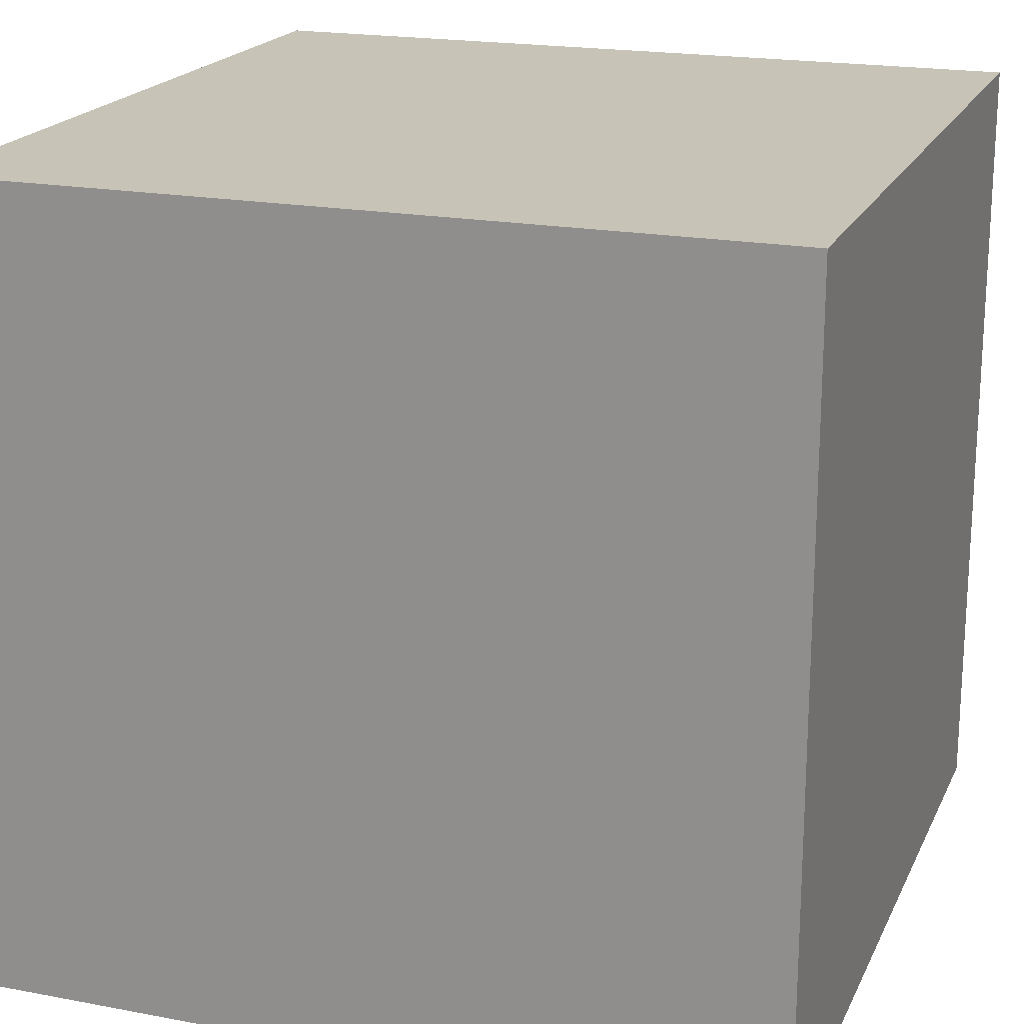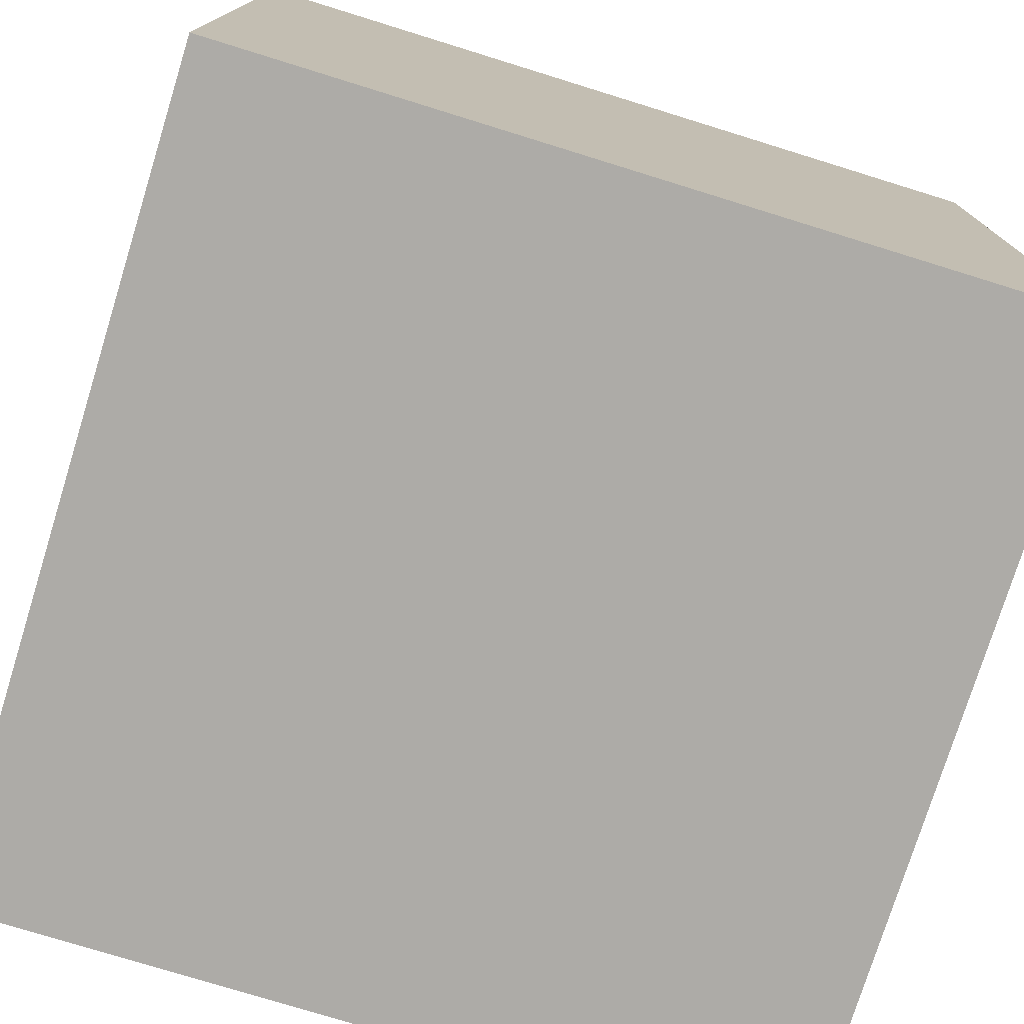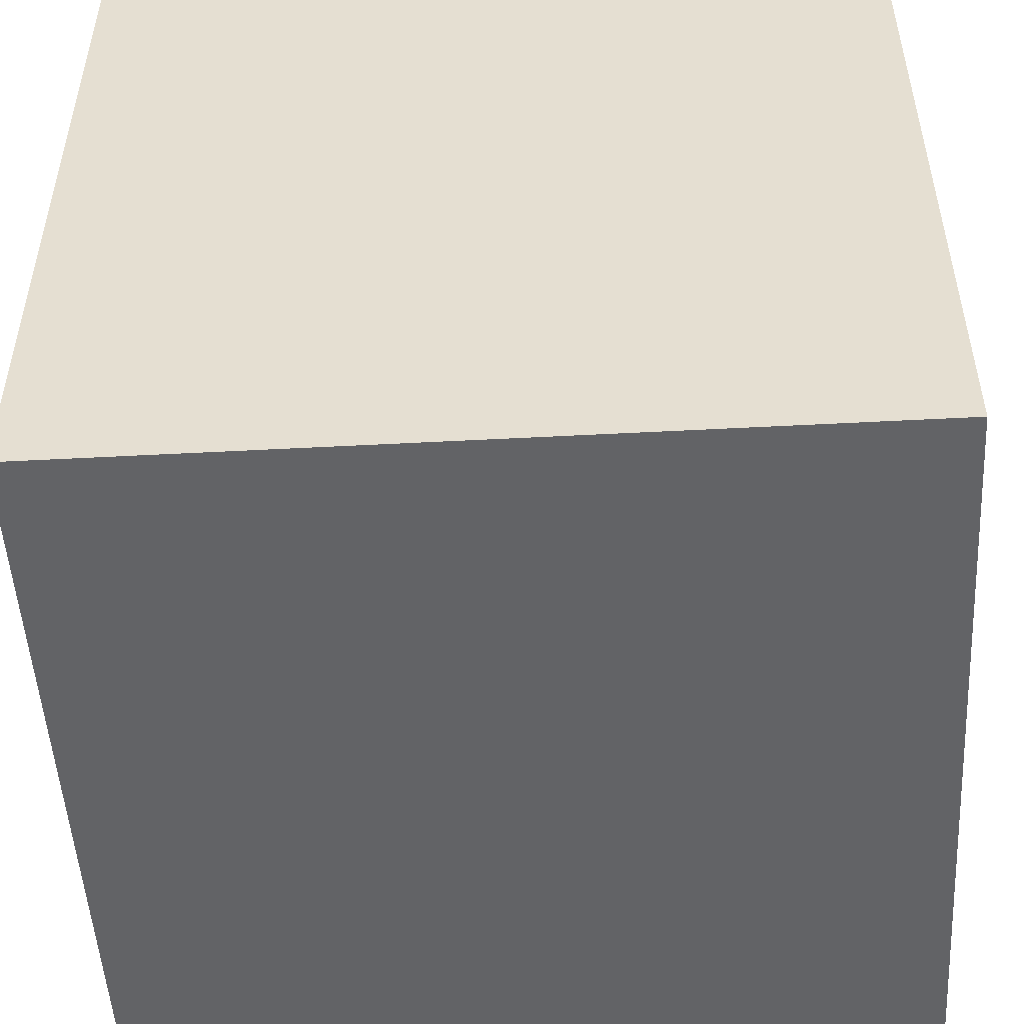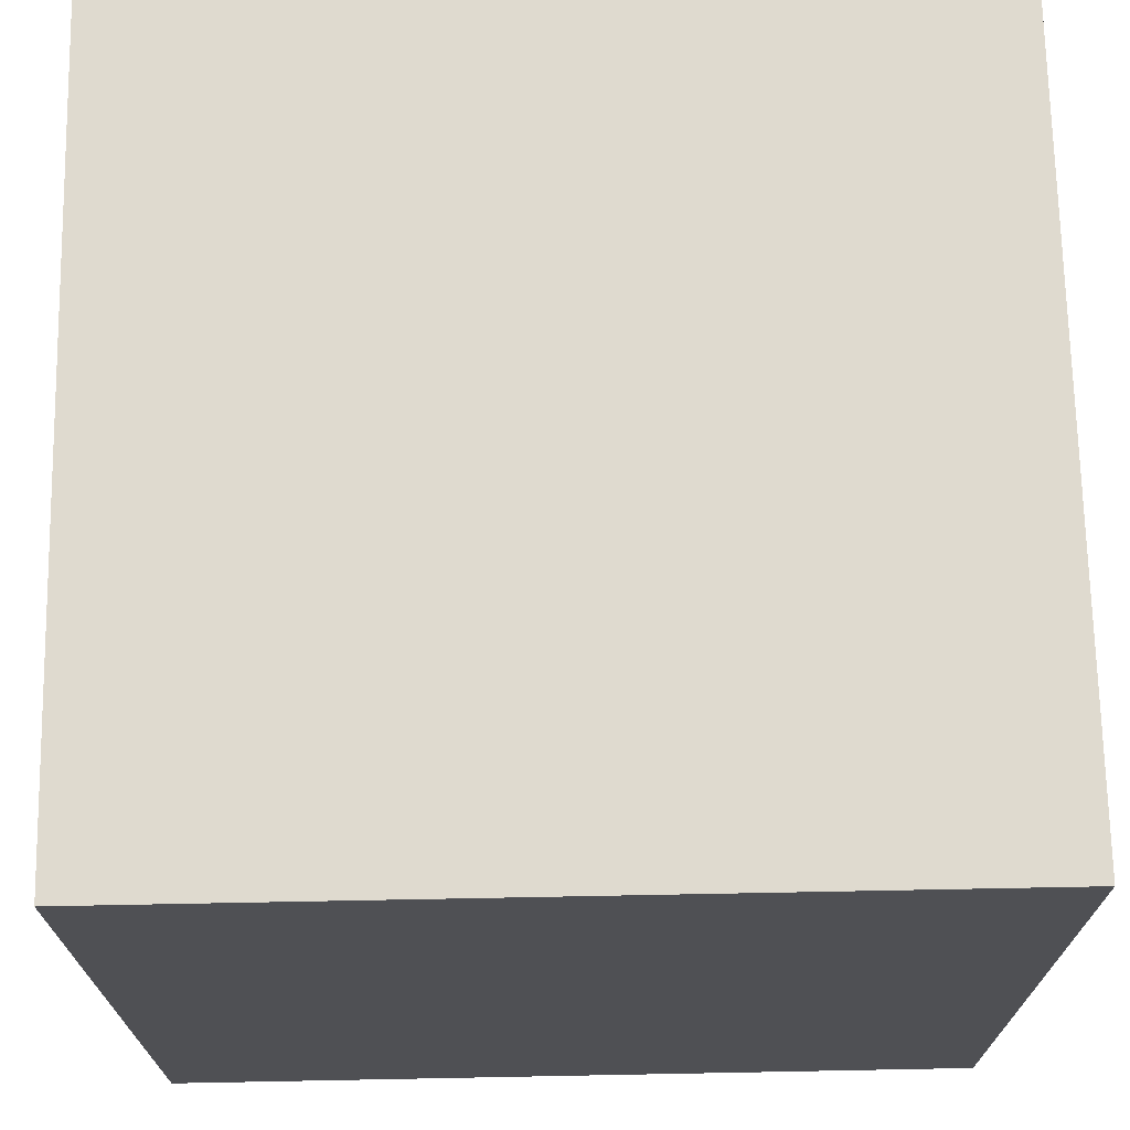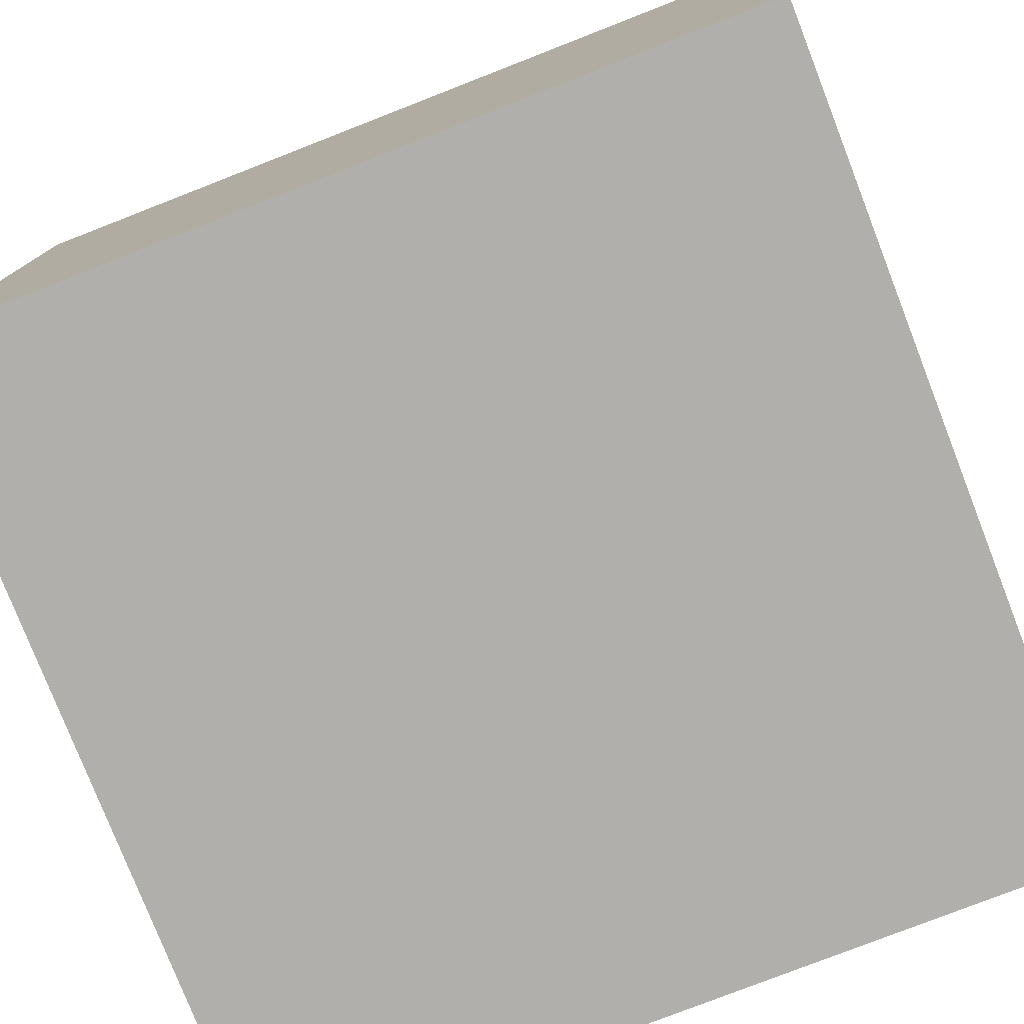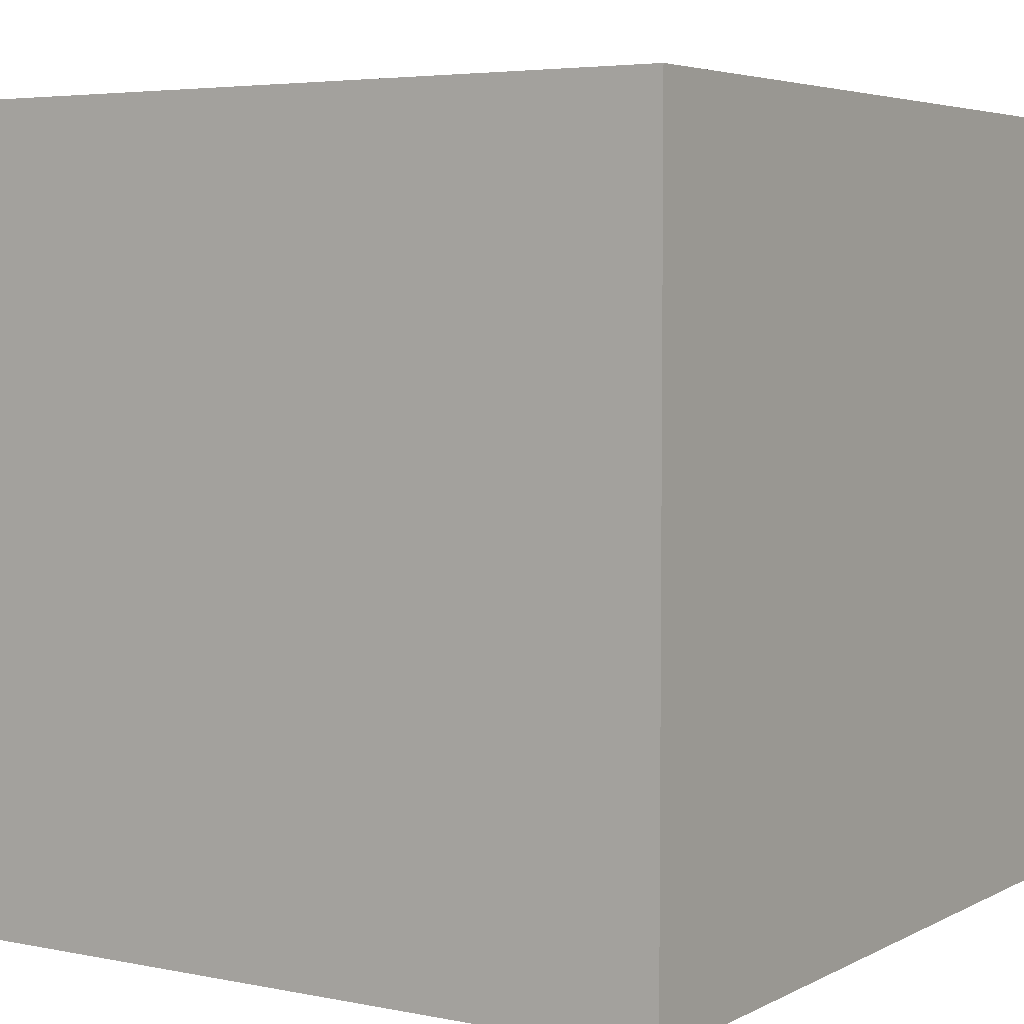
<metadata>
{"format":"obj","ext":"obj","renderer":"f3d","projection":"perspective","resolution":1024,"background":"white","views":[{"elev":19.7,"azim":-70.7,"up":"+Y"},{"elev":-76.4,"azim":162.8,"up":"+Y"},{"elev":-50.9,"azim":3.3,"up":"+Z"},{"elev":70.7,"azim":178.9,"up":"+Z"},{"elev":-78.2,"azim":-68.7,"up":"+Y"},{"elev":4.6,"azim":122.8,"up":"+Y"}]}
</metadata>
<code>
v  1  1  1
v  1  1 -1
v  1 -1  1
v  1 -1 -1
v -1  1  1
v -1  1 -1
v -1 -1  1
v -1 -1 -1
f 3 4 2 1
f 5 6 8 7
f 5 7 3 1
f 2 4 8 6
f 1 2 6 5
f 7 8 4 3

</code>
